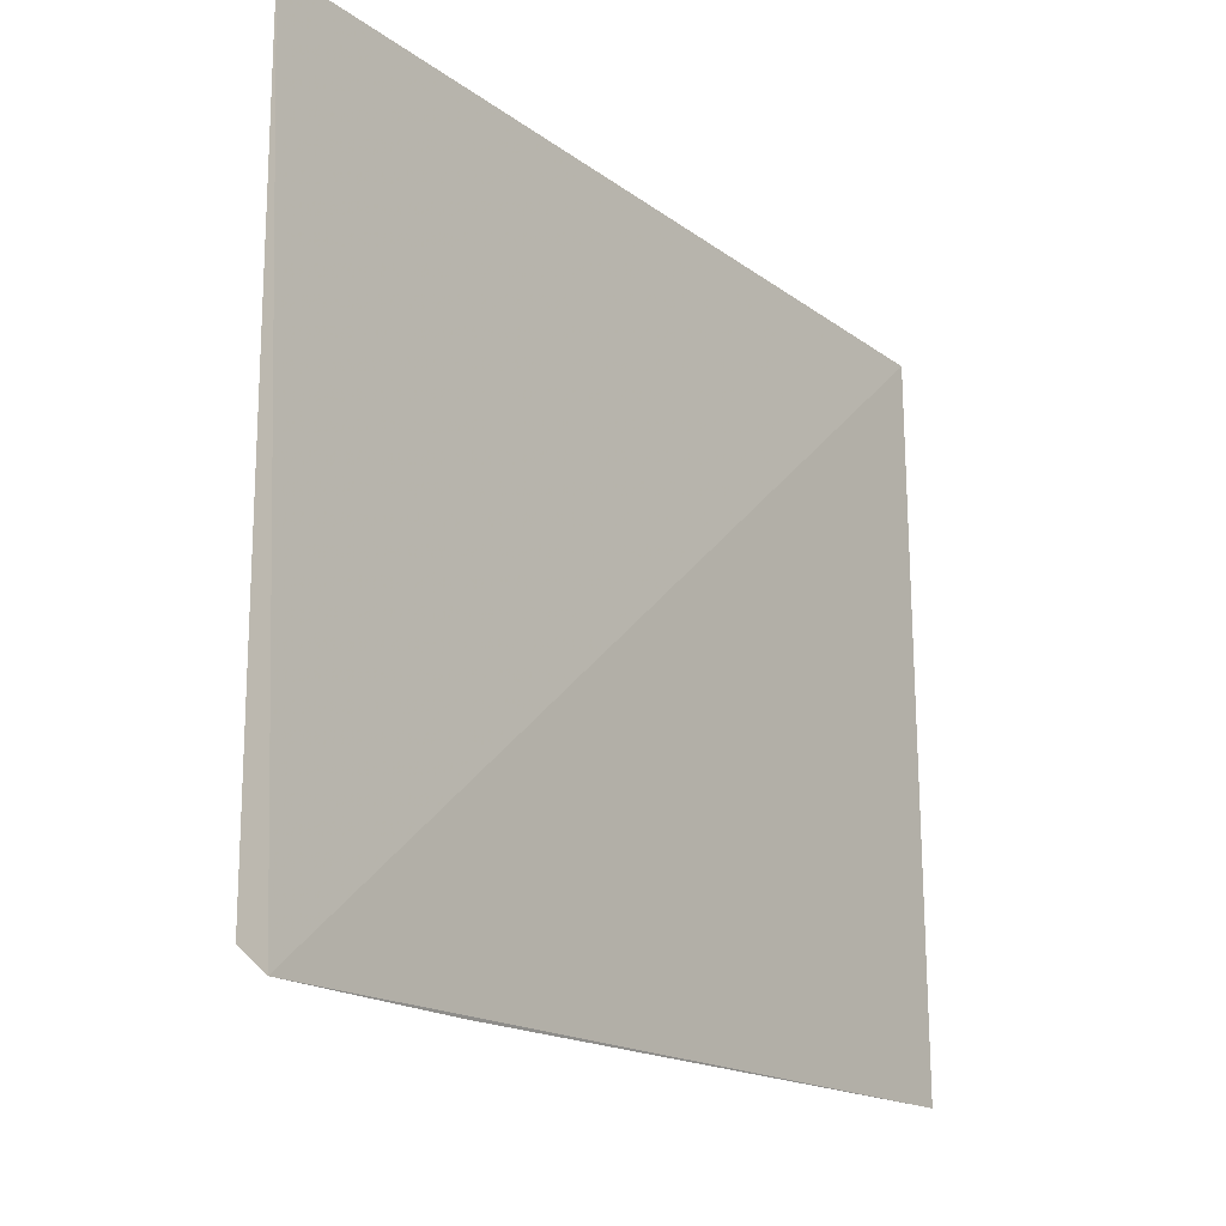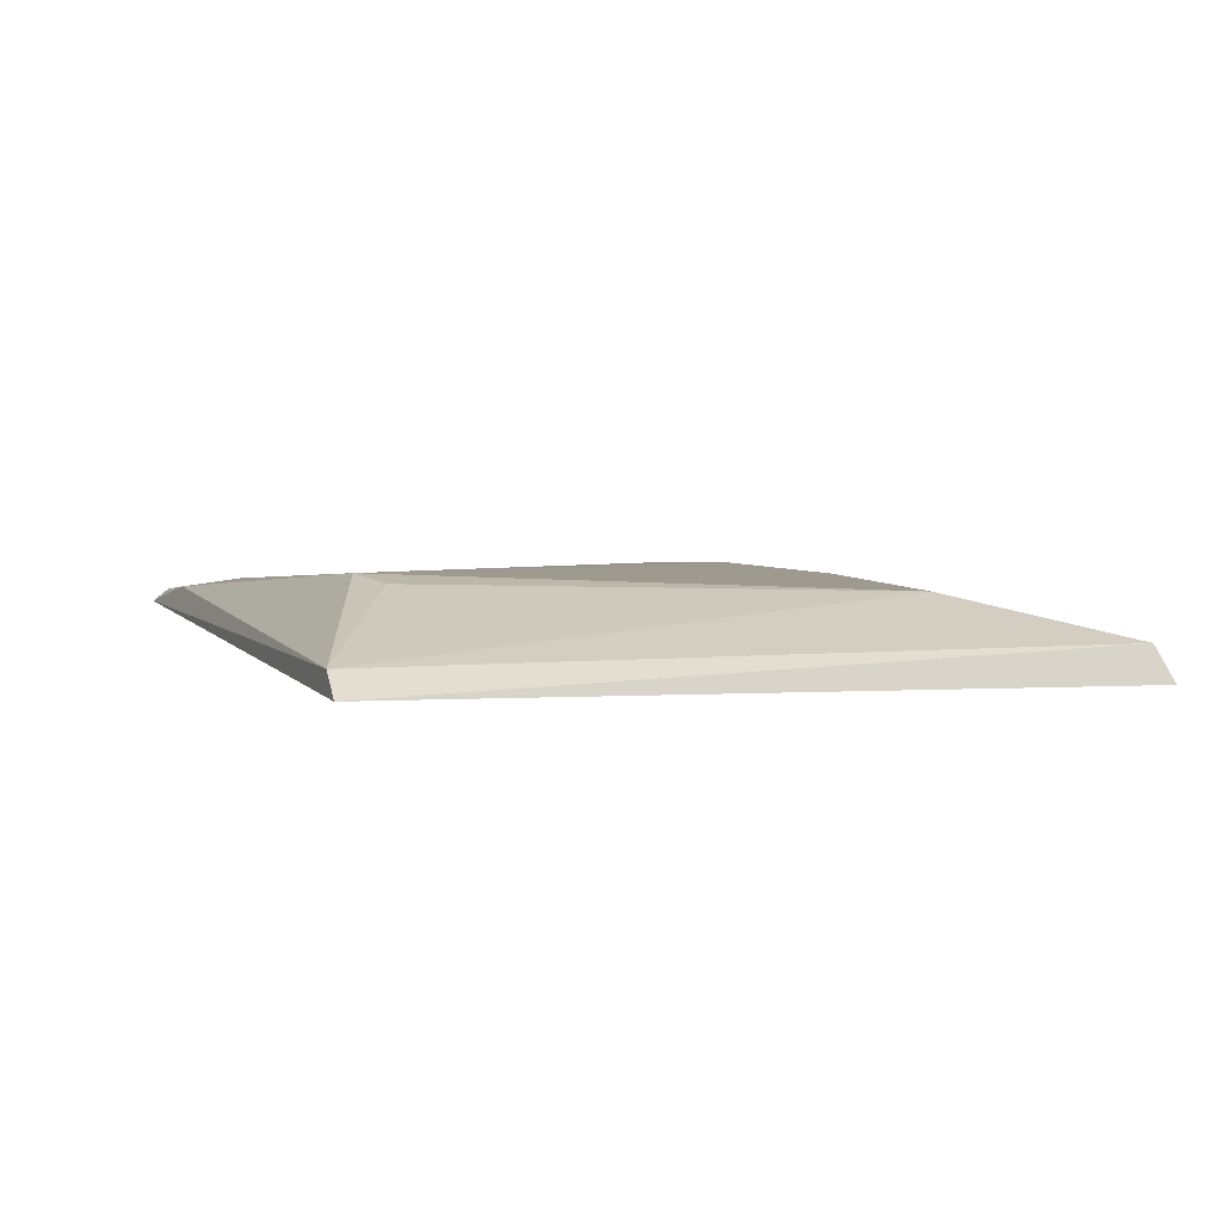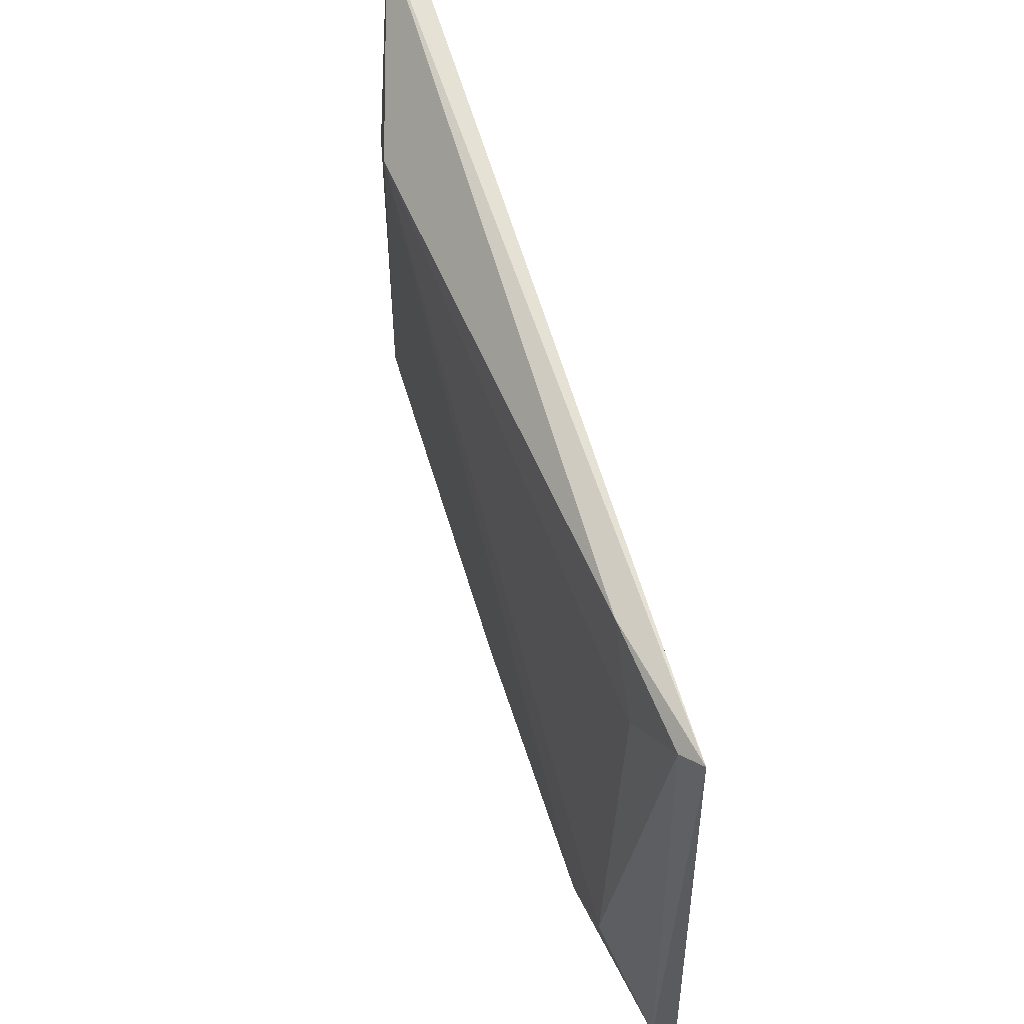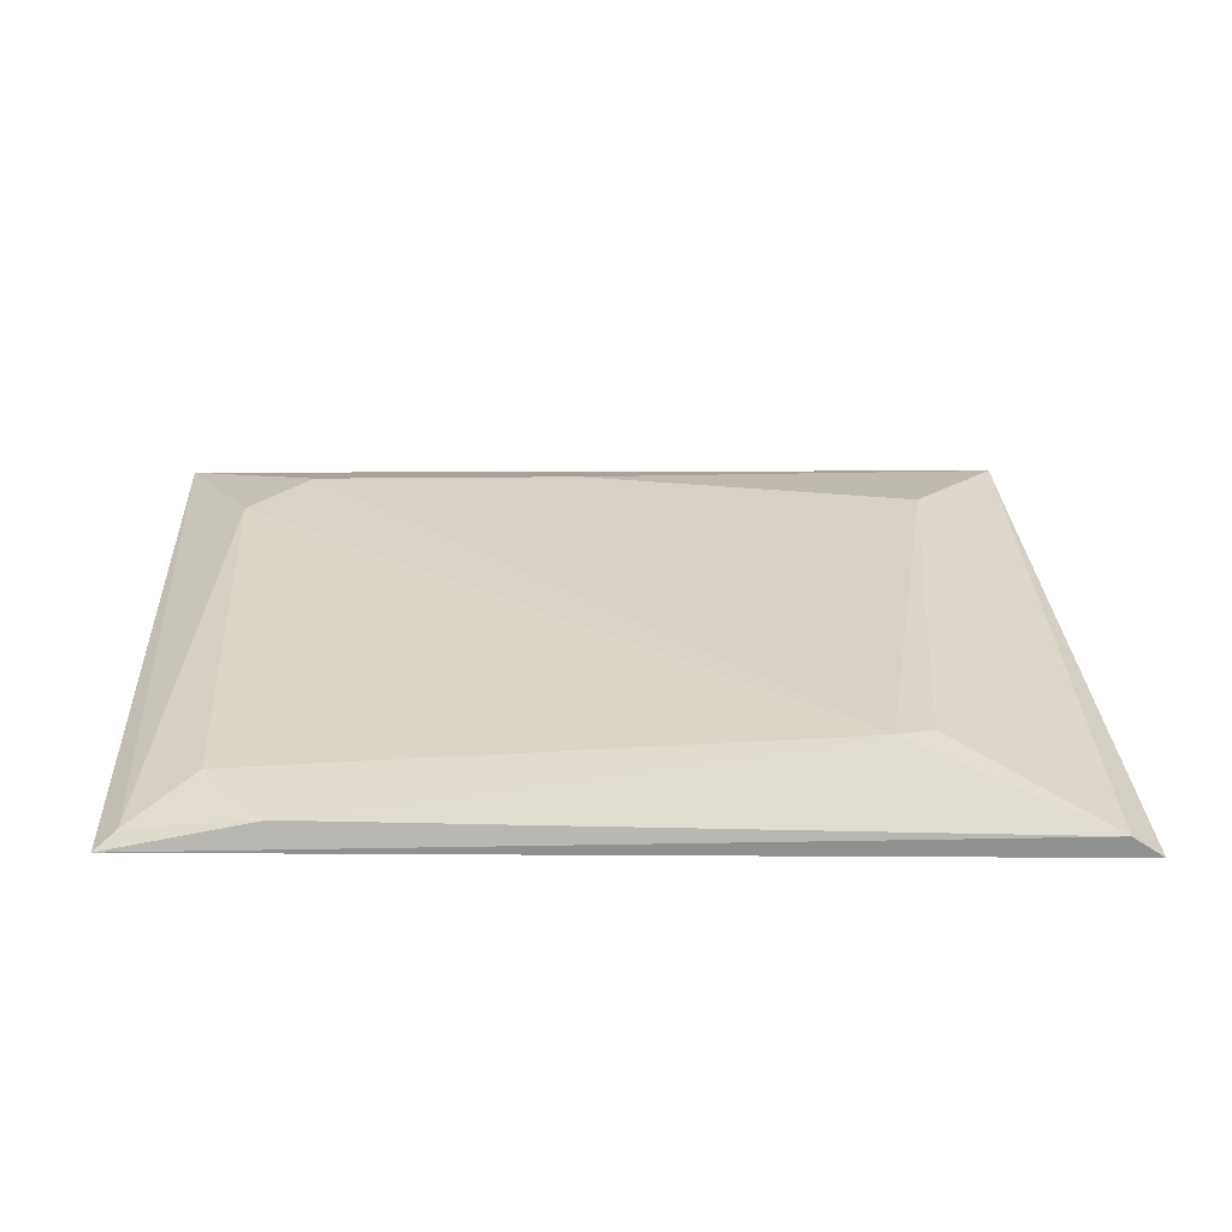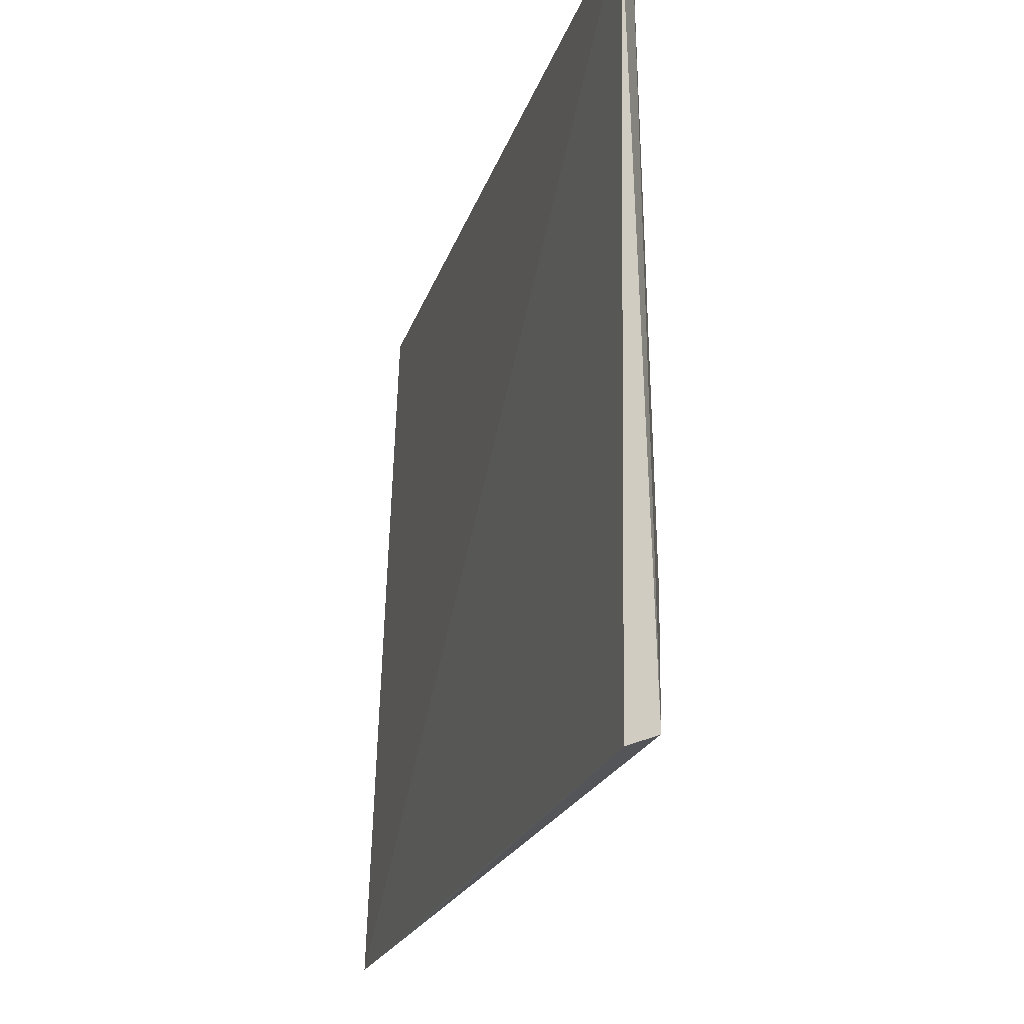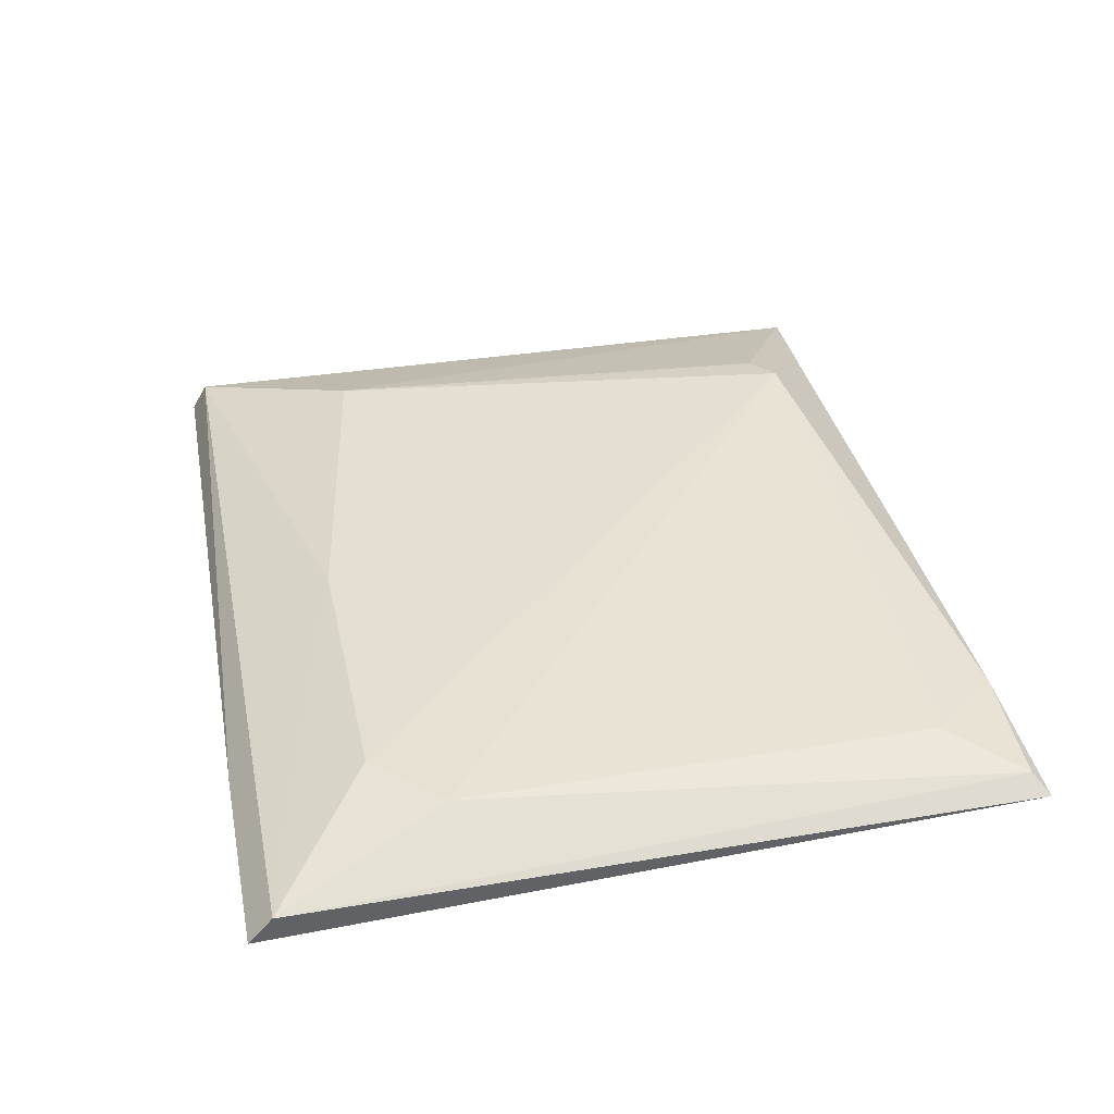
<metadata>
{"format":"obj","ext":"obj","renderer":"f3d","projection":"perspective","resolution":1024,"background":"white","views":[{"elev":-18.7,"azim":124.2,"up":"+Y"},{"elev":2.9,"azim":-109.3,"up":"+Z"},{"elev":61.6,"azim":71.4,"up":"+Y"},{"elev":28.6,"azim":177.4,"up":"+Z"},{"elev":-20.9,"azim":-107.2,"up":"+Y"},{"elev":38.4,"azim":77.7,"up":"+Z"}]}
</metadata>
<code>
v 0.008697 0.06059 0.05722
v 0.009412 0.03246 0.05669
v 0.009381 0.03151 0.05559
v -0.02551 0.06097 0.05528
v -0.0167 0.05835 0.05869
v -0.0247 0.03303 0.05633
v 0.009535 0.06111 0.05668
v 0.006545 0.03918 0.05821
v -0.02519 0.03241 0.05496
v -0.02427 0.06092 0.05613
v 0.006245 0.05792 0.05773
v -0.006913 0.03664 0.05812
v 0.001191 0.03163 0.05548
v -0.02054 0.03913 0.05797
v 0.003916 0.06074 0.05751
v 0.00395 0.03658 0.05824
v -0.0182 0.05758 0.05838
f 7 3 4
f 7 1 2
f 7 2 3
f 8 2 1
f 9 6 4
f 9 4 3
f 10 4 6
f 10 7 4
f 11 8 1
f 11 5 8
f 12 6 2
f 13 9 3
f 13 6 9
f 13 3 2
f 13 2 6
f 14 10 6
f 14 12 5
f 14 6 12
f 15 10 5
f 15 1 7
f 15 7 10
f 15 11 1
f 15 5 11
f 16 12 2
f 16 2 8
f 16 8 5
f 16 5 12
f 17 14 5
f 17 5 10
f 17 10 14

</code>
